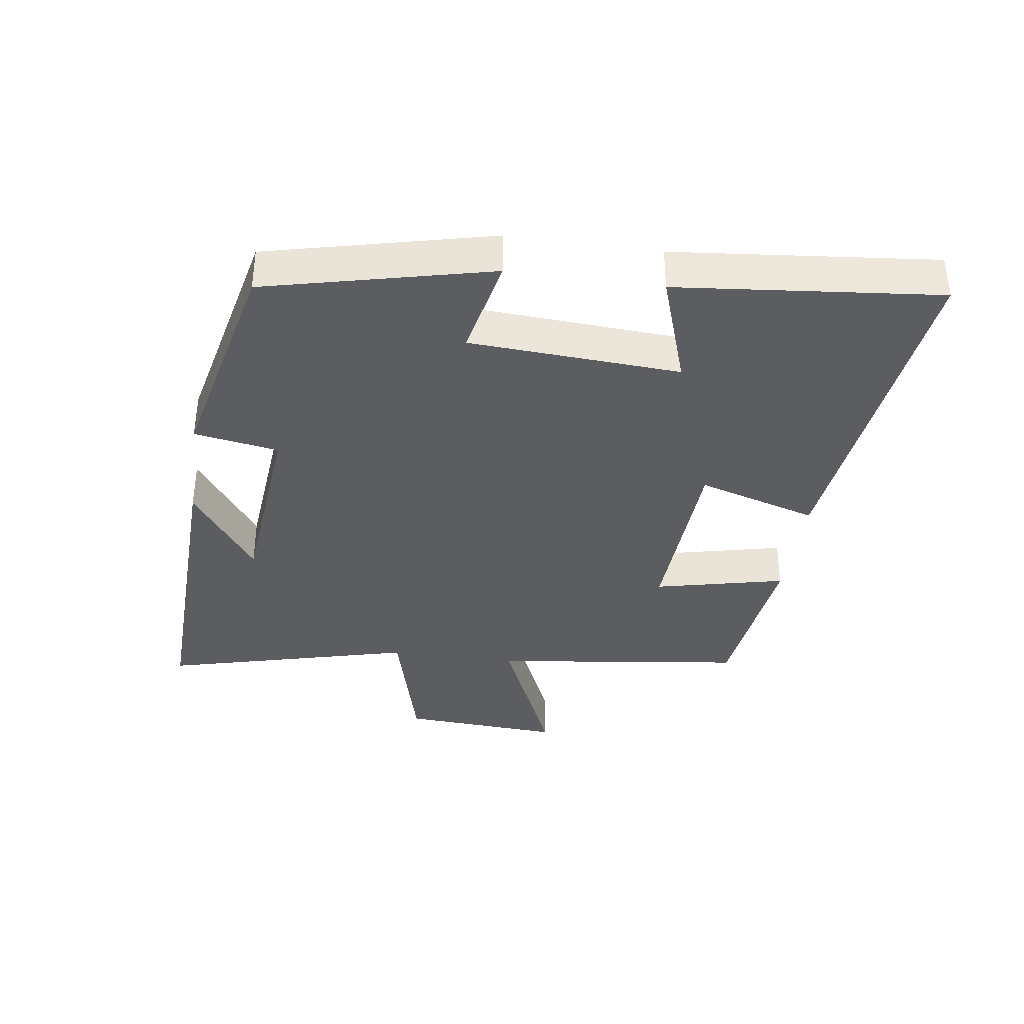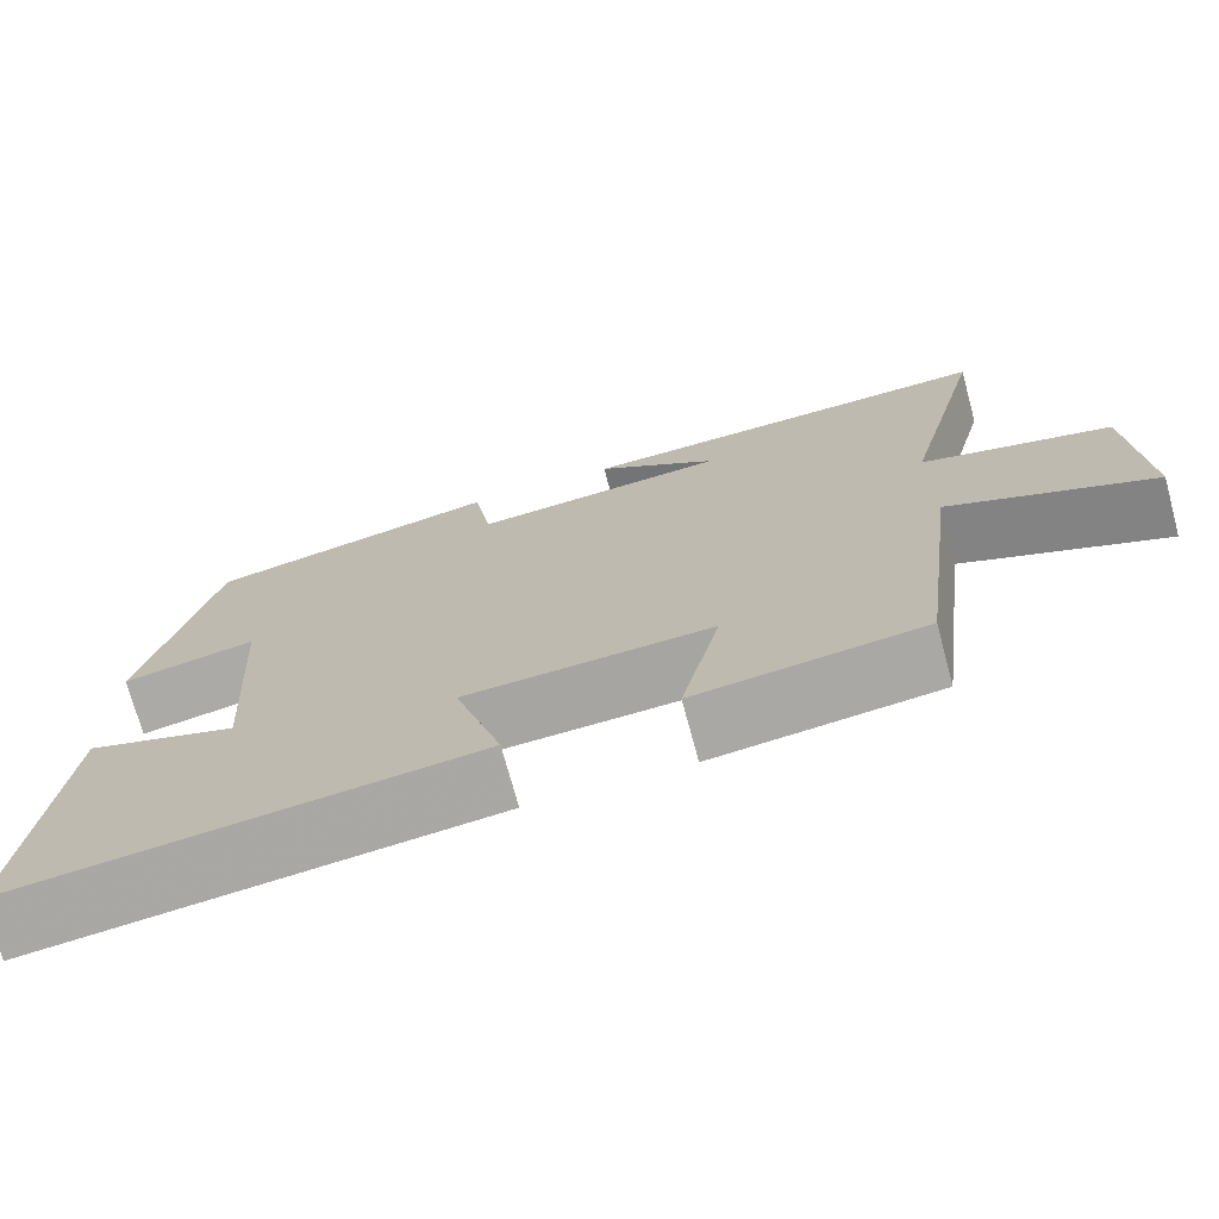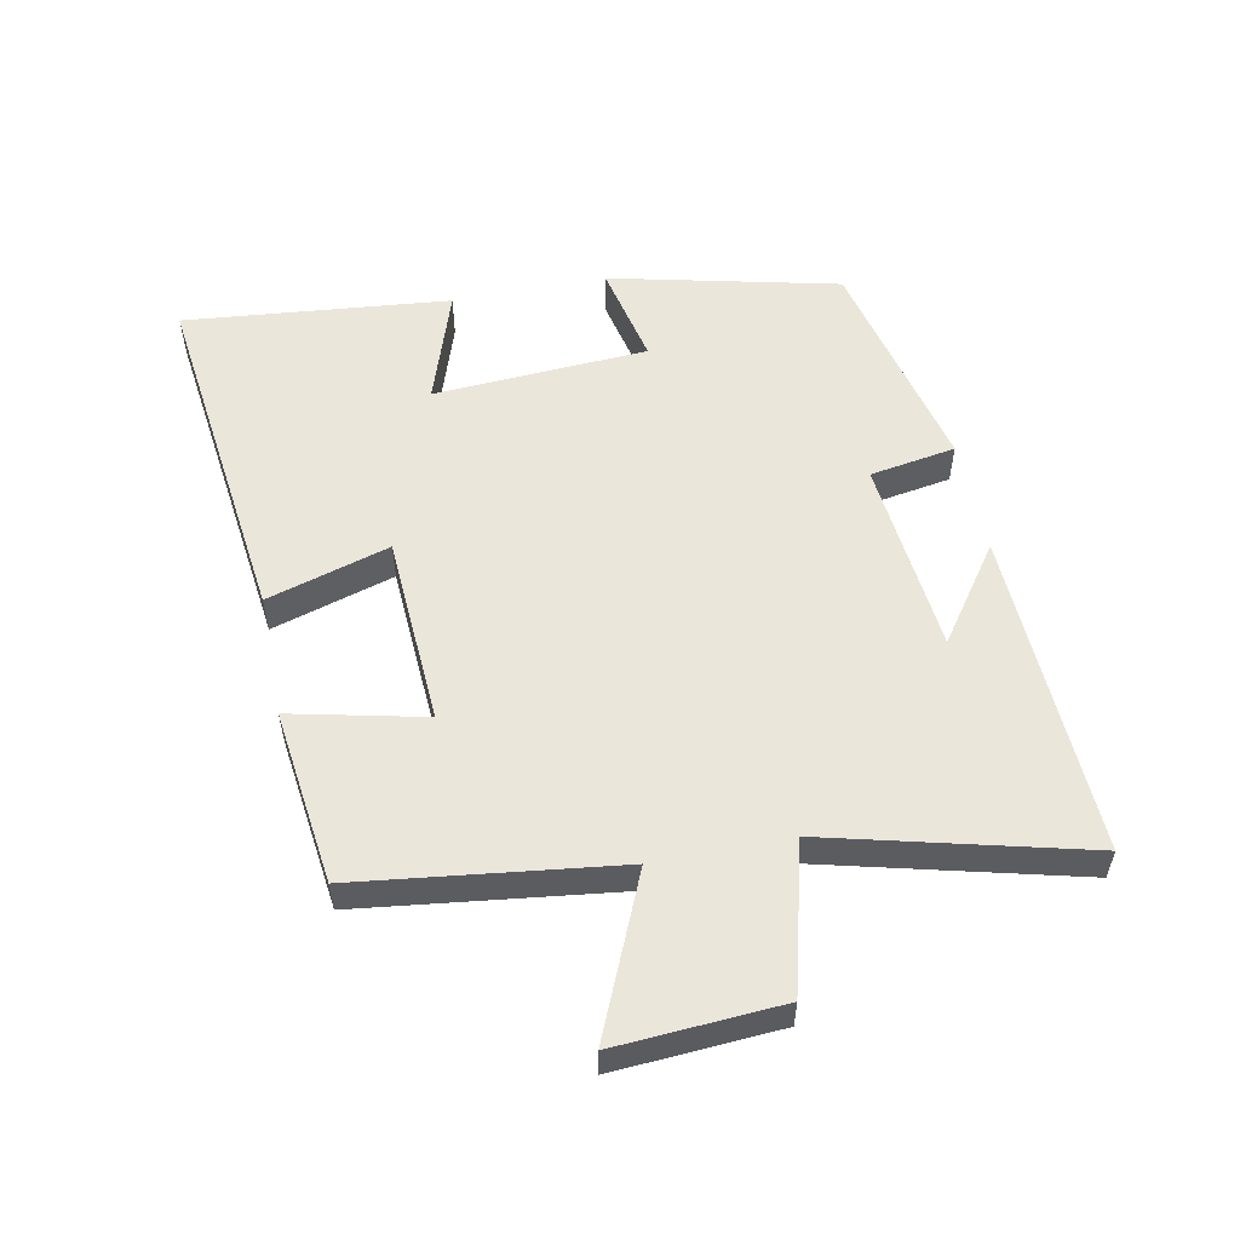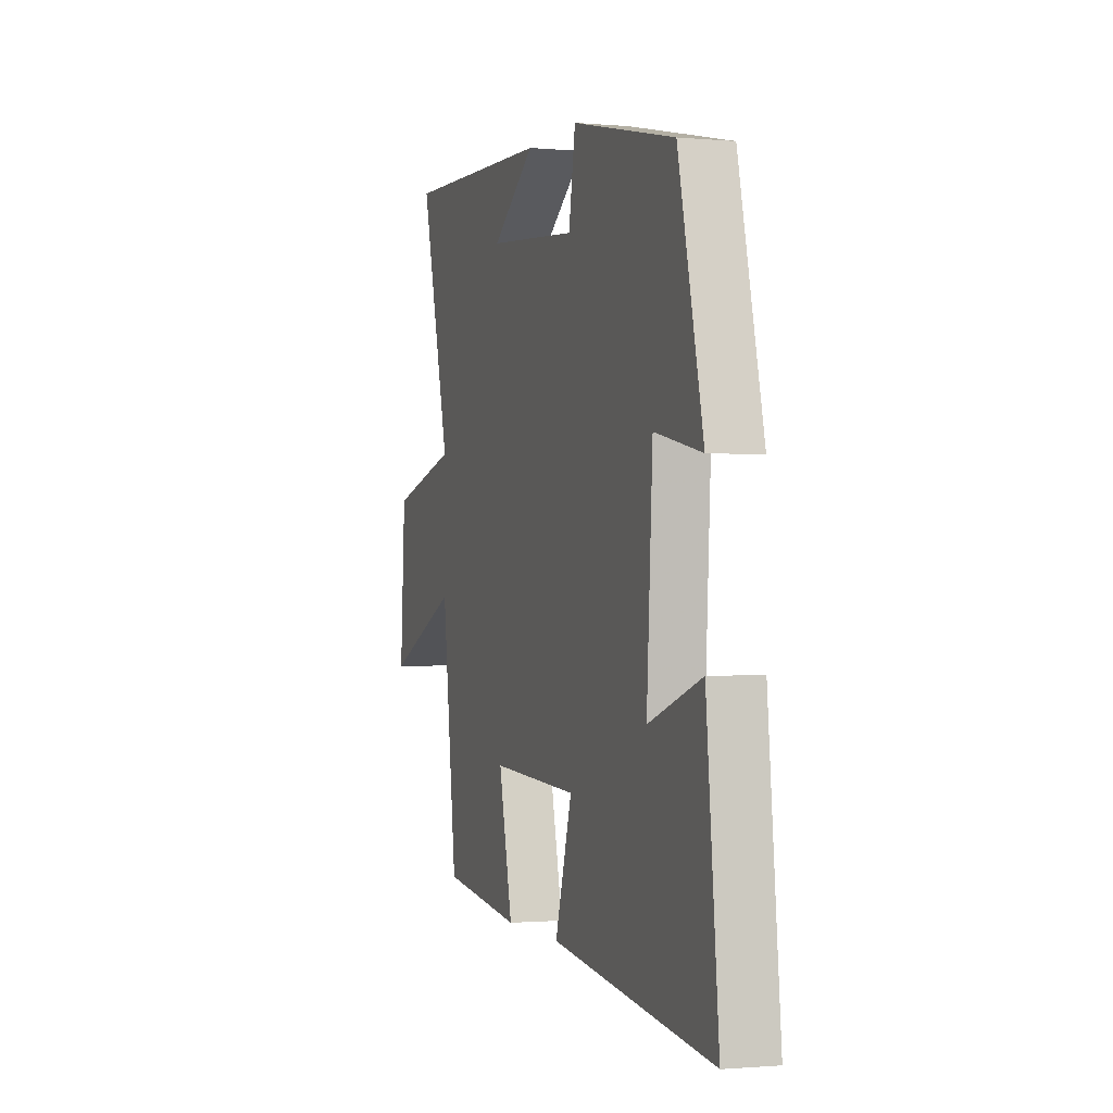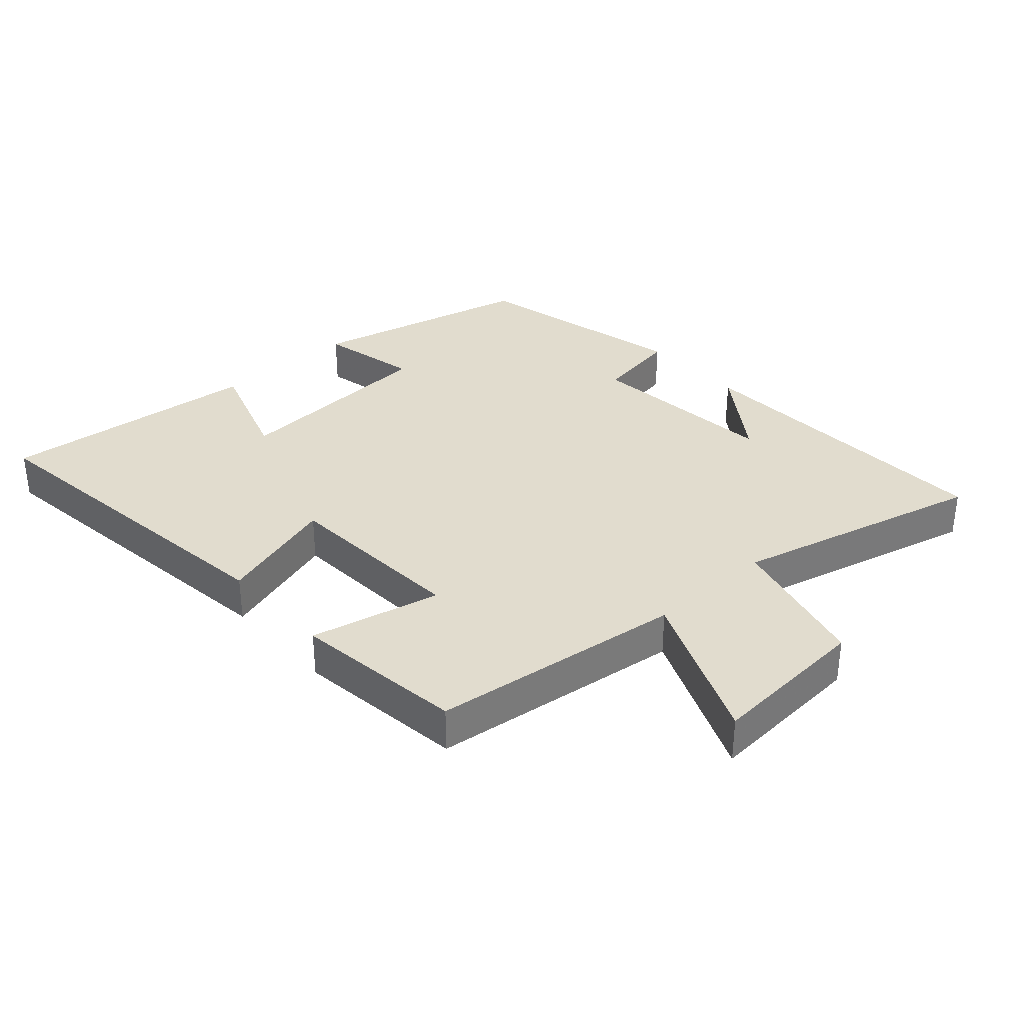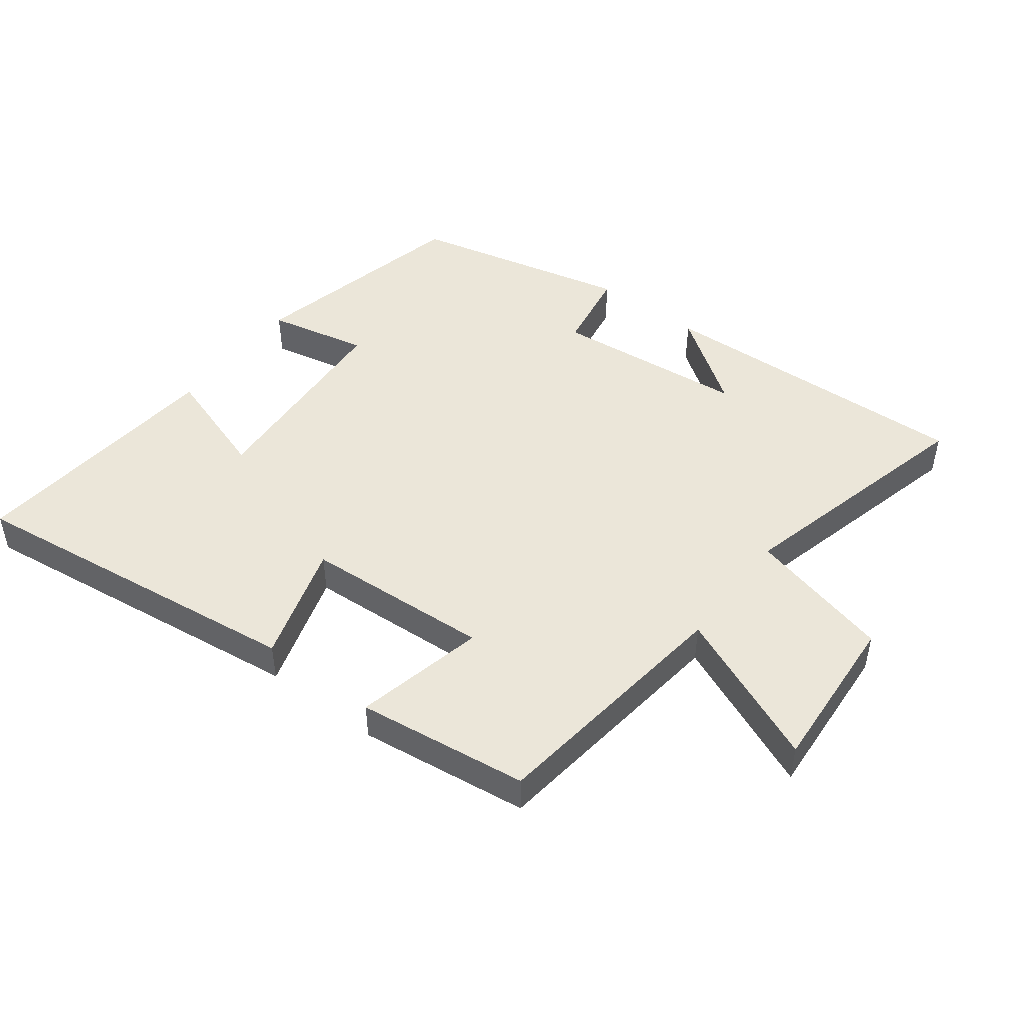
<metadata>
{"format":"obj","ext":"obj","renderer":"f3d","projection":"perspective","resolution":1024,"background":"white","views":[{"elev":-37.1,"azim":82.0,"up":"+Y"},{"elev":-72.6,"azim":-164.9,"up":"+Z"},{"elev":54.8,"azim":-101.3,"up":"+Y"},{"elev":-1.1,"azim":71.6,"up":"+Z"},{"elev":34.0,"azim":-132.1,"up":"+Y"},{"elev":47.3,"azim":-143.0,"up":"+Y"}]}
</metadata>
<code>
v 0.418 0.07 0.422
v 0.5 0.07 0.074
v 0.344 0.07 0.107
v 0.324 0.07 -0.219
v 0.5 0.07 -0.16
v 0.54 0.07 -0.565
v 0.004 0.07 -0.5
v 0.06 0.07 -0.314
v -0.23 0.07 -0.298
v -0.184 0.07 -0.5
v -0.45 0.07 -0.467
v -0.5 0.07 -0.074
v -0.74 0.07 -0.178
v -0.724 0.07 0.072
v -0.5 0.07 0.13
v -0.599 0.07 0.518
v -0.102 0.07 0.5
v -0.246 0.07 0.397
v 0.054 0.07 0.369
v 0.076 0.07 0.5
v 0.418 0 0.422
v 0.5 0 0.074
v 0.344 0 0.107
v 0.324 0 -0.219
v 0.5 0 -0.16
v 0.54 0 -0.565
v 0.004 0 -0.5
v 0.06 0 -0.314
v -0.23 0 -0.298
v -0.184 0 -0.5
v -0.45 0 -0.467
v -0.5 0 -0.074
v -0.74 0 -0.178
v -0.724 0 0.072
v -0.5 0 0.13
v -0.599 0 0.518
v -0.102 0 0.5
v -0.246 0 0.397
v 0.054 0 0.369
v 0.076 0 0.5
f 19 20 1 2
f 18 19 2 3
f 16 17 18
f 15 16 18 3
f 12 13 14 15
f 12 15 3 4
f 9 10 11 12
f 8 9 12 4
f 6 7 8
f 4 5 6 8
f 22 21 40 39
f 23 22 39 38
f 38 37 36
f 23 38 36 35
f 35 34 33 32
f 24 23 35 32
f 32 31 30 29
f 24 32 29 28
f 28 27 26
f 28 26 25 24
f 1 21 22 2
f 2 22 23 3
f 3 23 24 4
f 4 24 25 5
f 5 25 26 6
f 6 26 27 7
f 7 27 28 8
f 8 28 29 9
f 9 29 30 10
f 10 30 31 11
f 11 31 32 12
f 12 32 33 13
f 13 33 34 14
f 14 34 35 15
f 15 35 36 16
f 16 36 37 17
f 17 37 38 18
f 18 38 39 19
f 19 39 40 20
f 20 40 21 1

</code>
